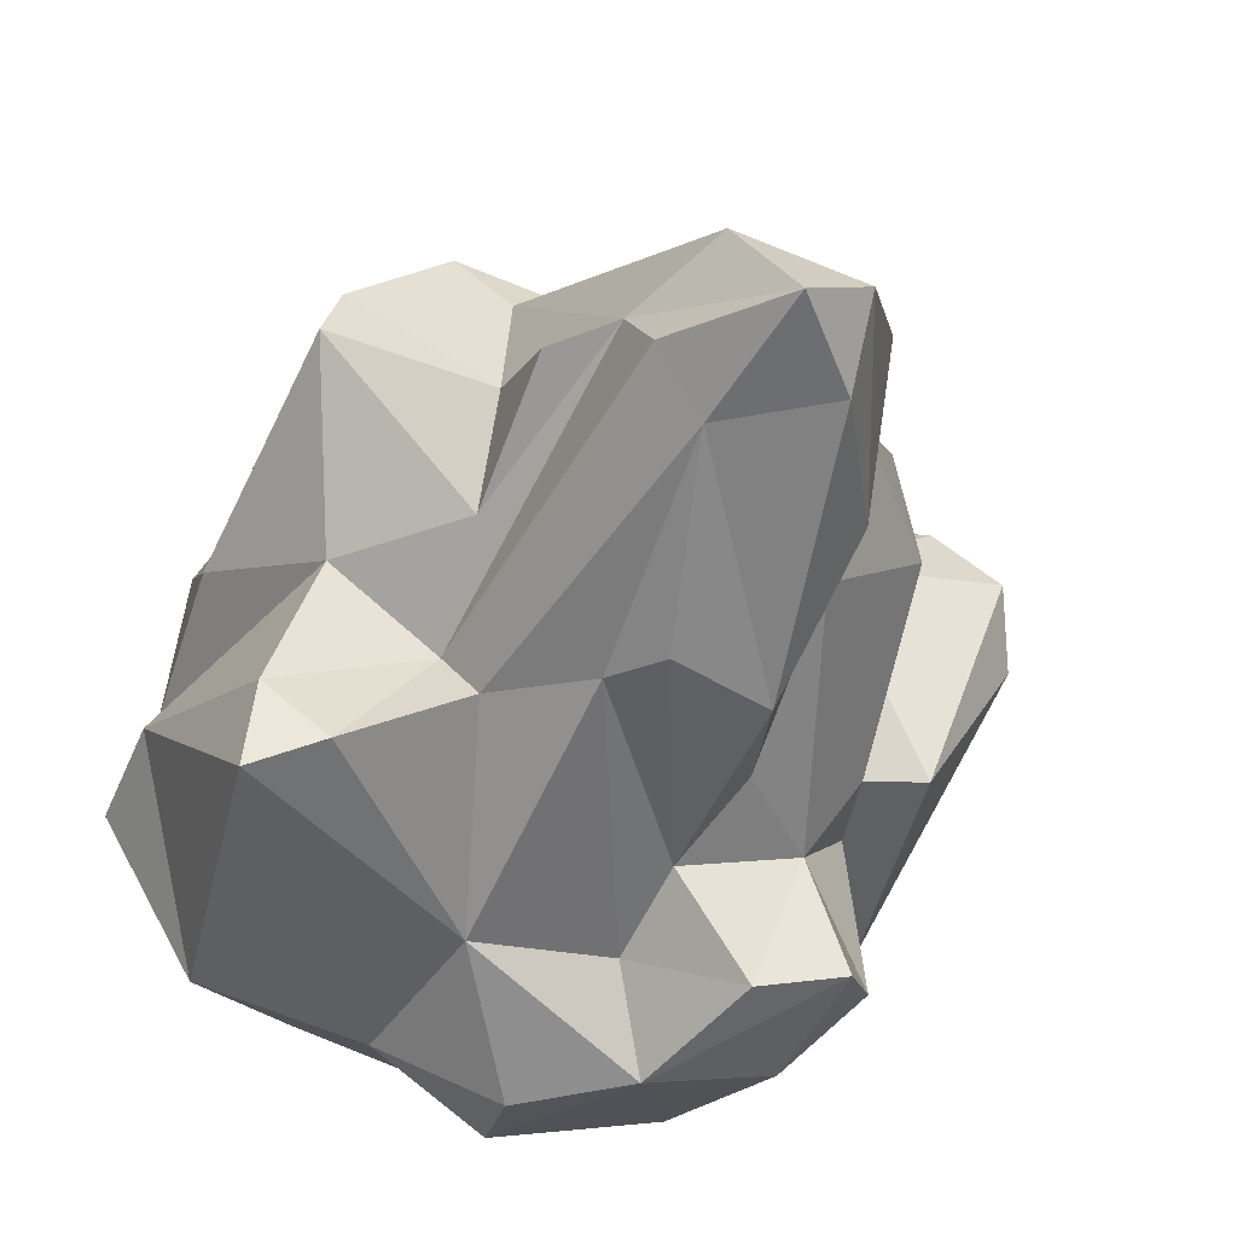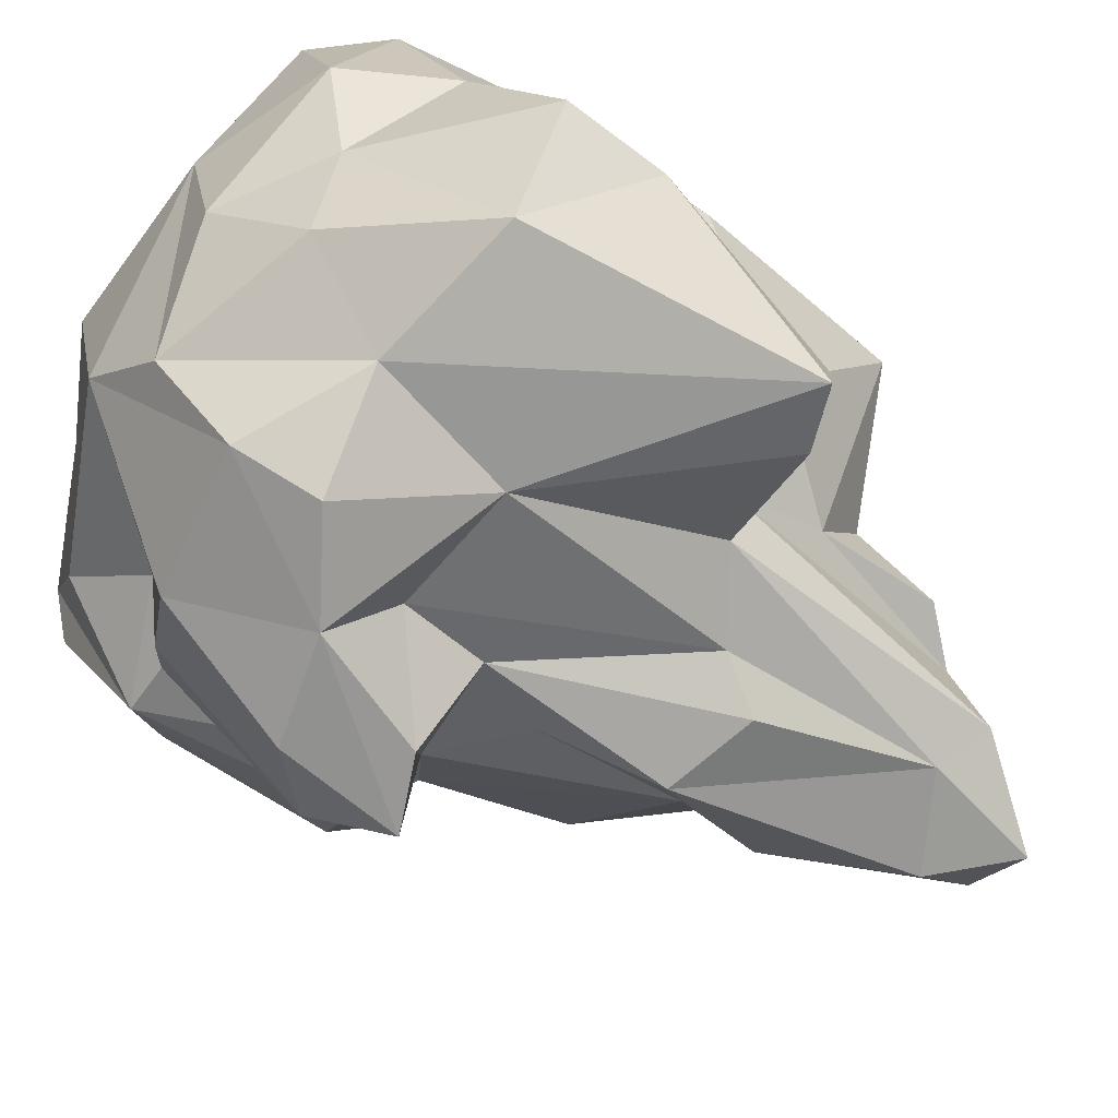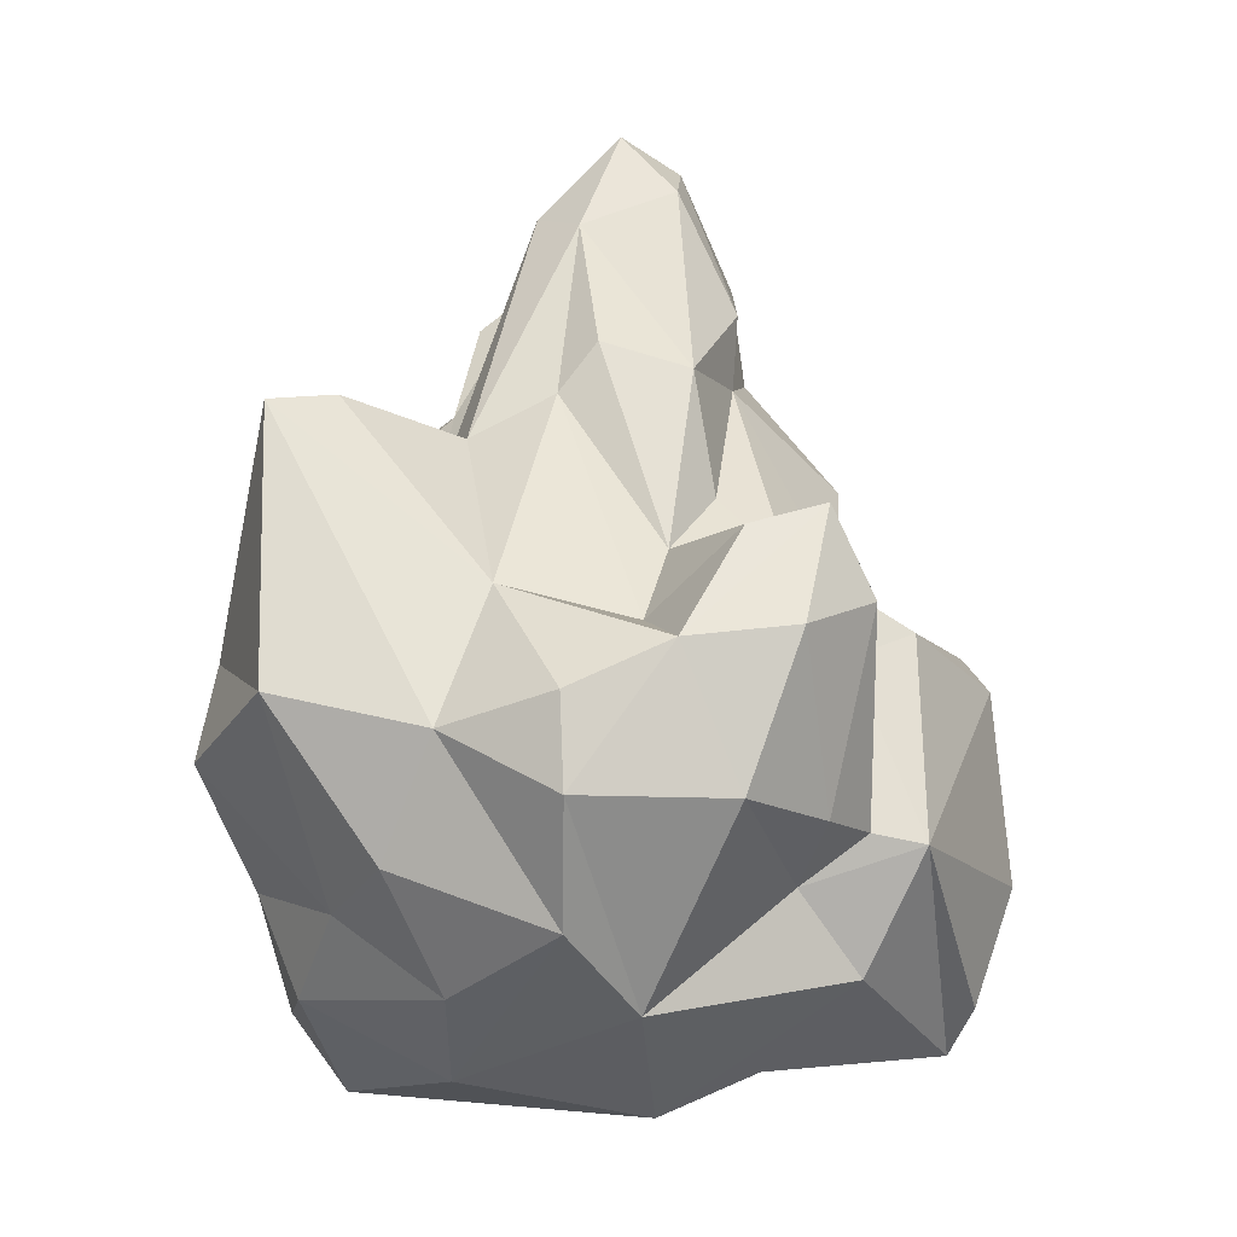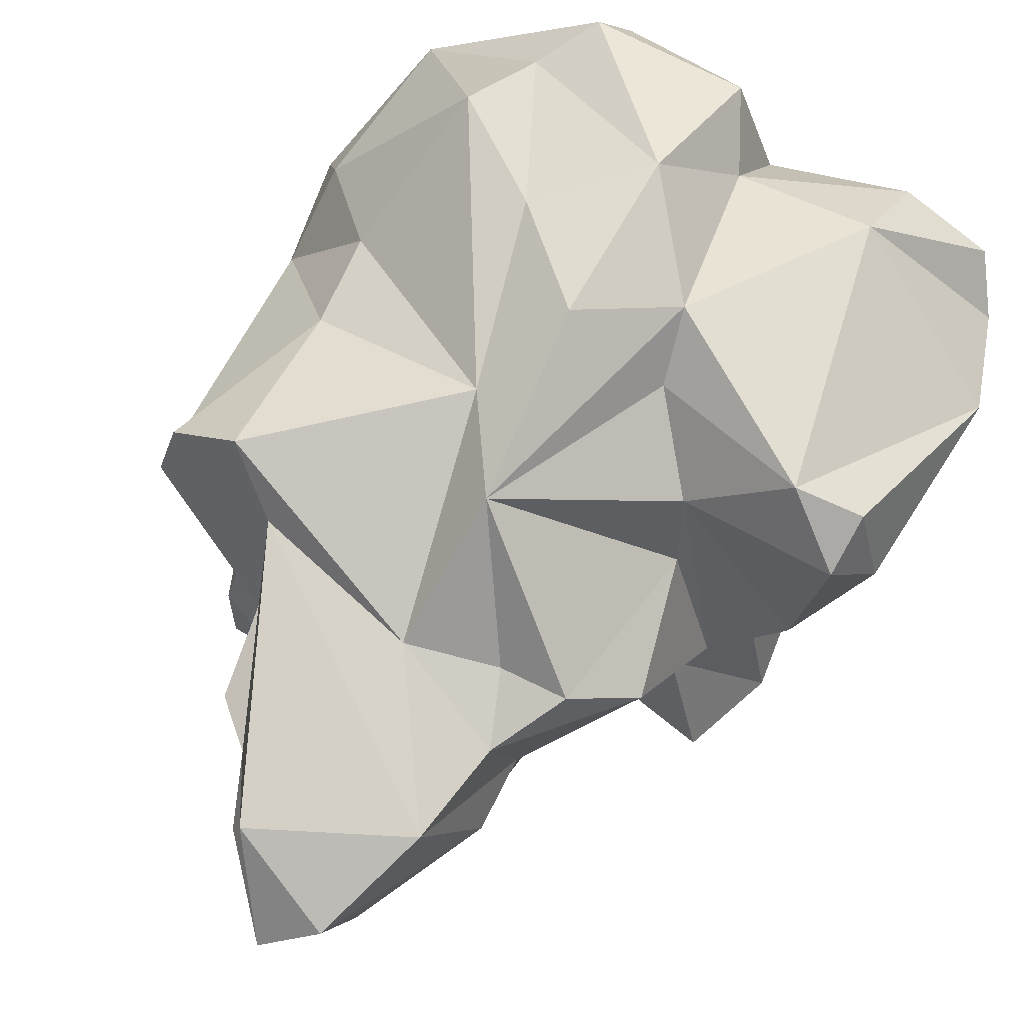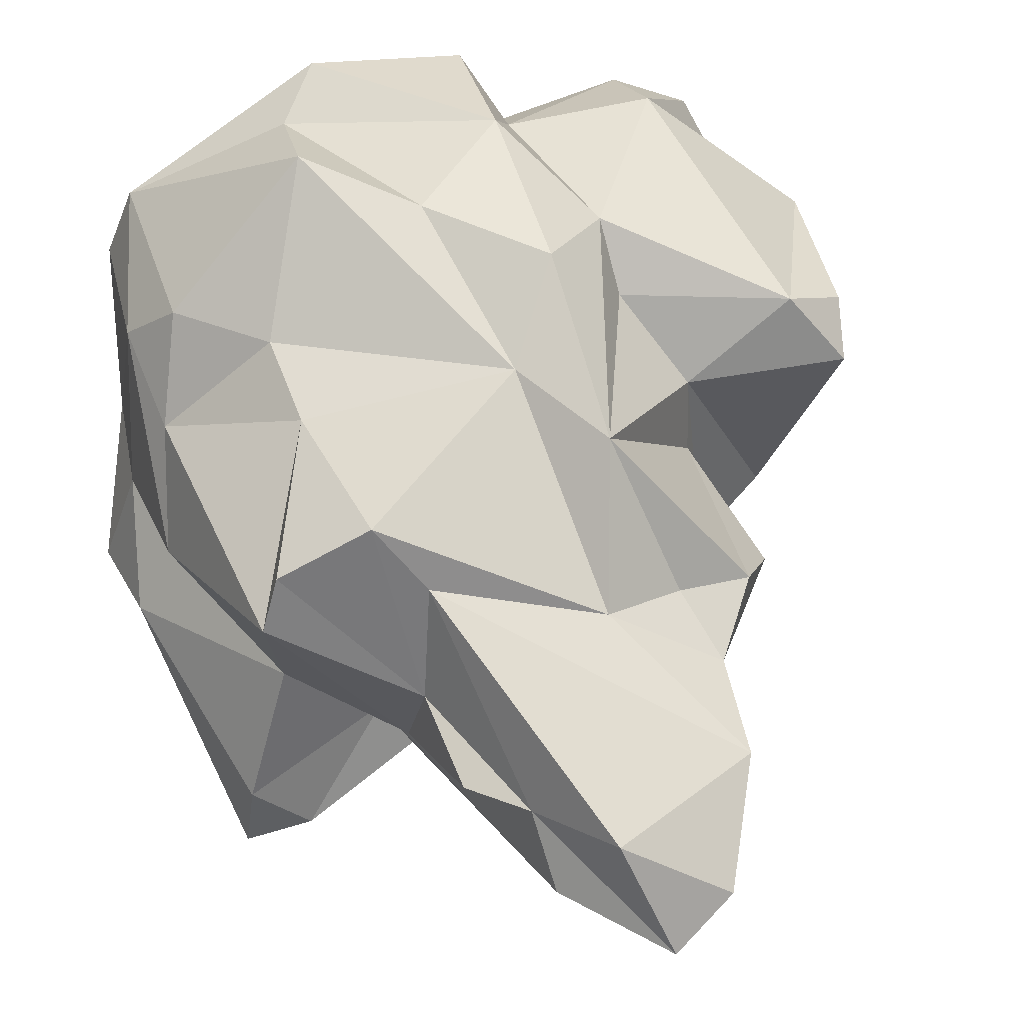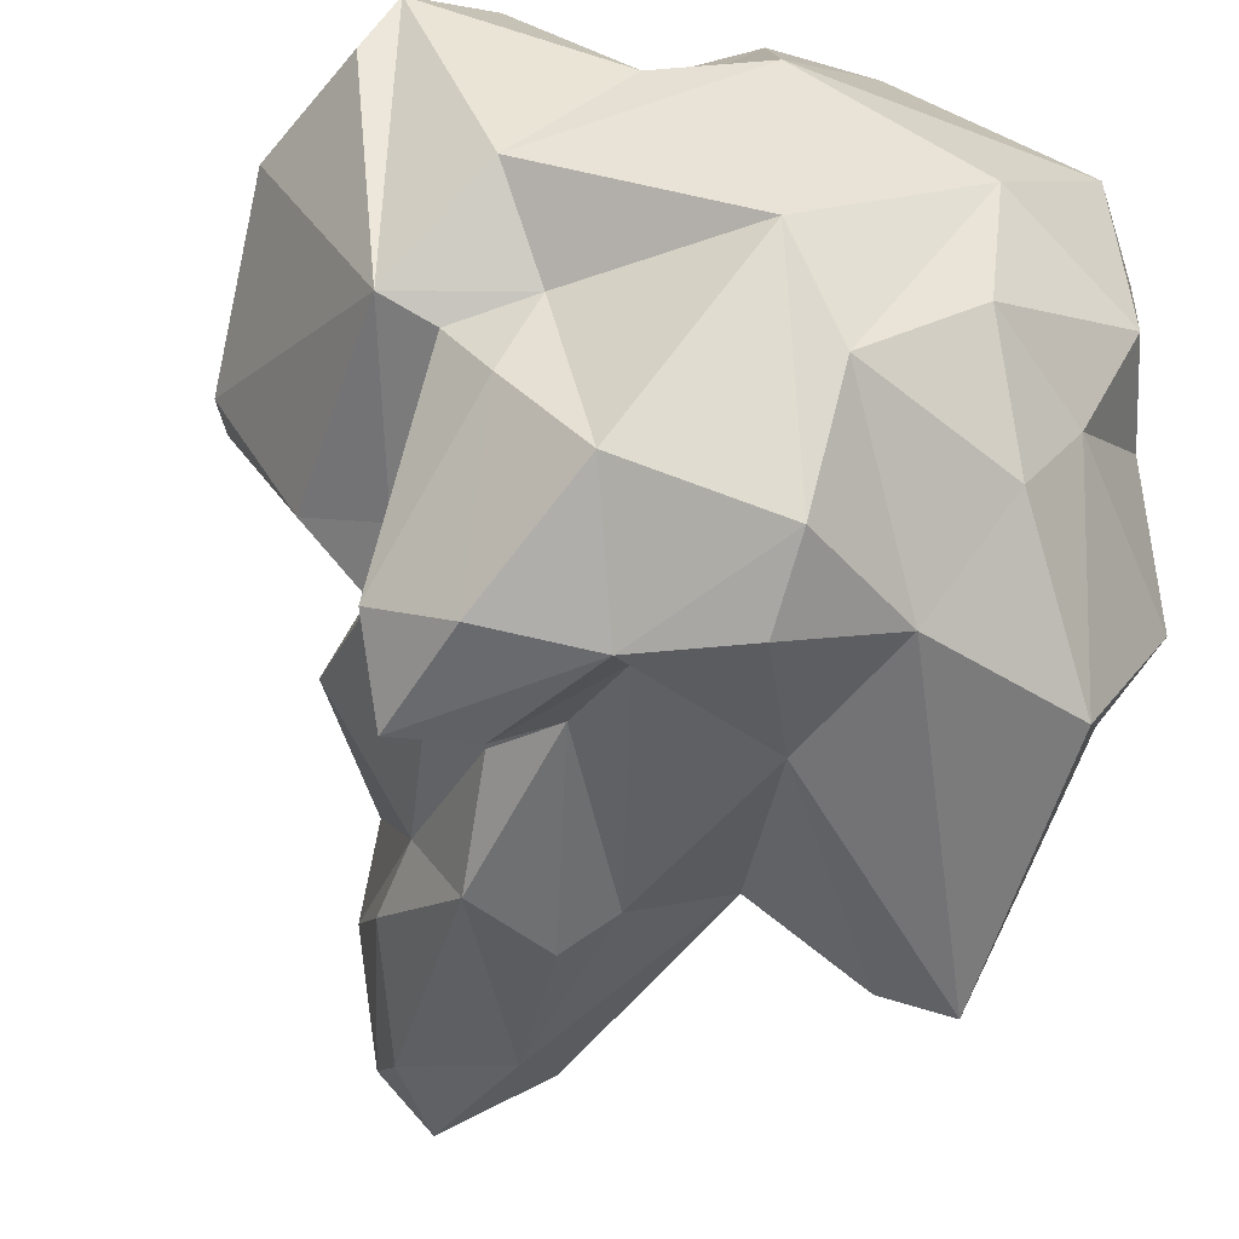
<metadata>
{"format":"obj","ext":"obj","renderer":"f3d","projection":"perspective","resolution":1024,"background":"white","views":[{"elev":-44.1,"azim":165.4,"up":"+Z"},{"elev":-74.3,"azim":61.1,"up":"+Z"},{"elev":-26.6,"azim":-177.3,"up":"+Y"},{"elev":49.5,"azim":-149.5,"up":"+Z"},{"elev":40.6,"azim":163.2,"up":"+Z"},{"elev":-55.6,"azim":-18.5,"up":"+Z"}]}
</metadata>
<code>
v 30.55 50.32 -60.53
v 68.09 80.6 22.41
v -72.62 103 25.24
v -20.95 108.9 -37.94
v -46.32 80.74 -23.31
v -36.96 66.99 -66.24
v 39.65 142.1 38.33
v 63.54 29.48 46.13
v 69.09 28.16 31.63
v 62.29 19.62 -1.878
v 73.93 62.85 -4.669
v 77.61 81.08 -25.21
v 54.14 119.3 -16.18
v -4.578 151.8 13.43
v 16.2 185.7 -23.86
v -1.824 204.1 -27.56
v -14.46 199.9 -18.7
v -24.89 179.3 -3.942
v -45.08 96.66 -23.21
v -24.68 142.1 -23.47
v -42.21 93.24 -63.72
v -50.61 77.27 -54.05
v -71.22 25.79 28.19
v -48.09 21.62 49.78
v 32.82 5.454 6.983
v 41.65 30.1 -43.63
v 20.3 17.41 60.81
v 28.01 121.5 -41.76
v -11.81 93.28 -46.55
v 31.06 39.39 63.53
v -7.149 75 -53.05
v 10.14 130.9 -42.77
v 33.27 63.13 70.73
v 62.55 70.03 42.82
v 71.93 42.7 0.4074
v 80.75 59.03 -27.1
v 71.05 59.87 32.28
v 71.9 94.36 0.6273
v 33.21 139.5 -20.05
v 18.64 176.7 -9.616
v 61.38 140.3 16.28
v 32.19 149.6 -0.4692
v 29.43 167.3 -9.249
v 44.22 104.4 36.79
v 57.78 138.9 27.72
v 6.8 194.5 -5.024
v 6.624 178.4 -32.27
v -13.98 187.3 -30.62
v -26.06 158.5 -26.46
v -22.23 144.2 8.476
v -27.3 156.9 -0.5972
v -37 144 8.138
v -38.9 101.9 8.09
v -46.37 129.8 -1.5
v -38.73 100.4 24.64
v -61.29 98.4 40
v -35.05 92.55 -39.18
v -60.25 90.05 -14.52
v -49.04 44.14 -22.12
v -40.89 40.72 -36.6
v -34.84 34.6 -18.68
v -74.26 93.98 34.6
v -80.75 52.81 30.81
v -77.25 90.58 15.41
v -48.63 42.69 57.41
v -65.86 19.57 39.77
v -27.33 9.164 15.52
v -6.51 2e-06 15.18
v -17.56 23.94 45.02
v -2.093 15.89 55.84
v -25.31 36.96 -57.16
v 6.597 34.99 -64.98
v -5.469 7.592 -24.23
v 7.943 16.99 -43.02
v 31.37 12.3 -21.9
v 57.52 12.73 36.43
v 53.16 28.62 -24.17
v 62.92 58.85 -59.59
v 64.66 118.8 -63.24
v 51.35 122.8 -57.69
v 63.34 121.7 -47.07
v 7.049 52.96 -70.73
v -26.42 88.28 -65.24
v 20.51 80.4 -58.99
v 1.826 141 -45.82
v -17.06 133.8 -46.07
v 34.02 118.1 -32.32
v -17.86 40.15 54.79
v -25.85 78.95 54.38
v -27.14 88.89 41.55
v -10.78 27.28 65.85
v -9.109 60.14 69.7
v 22.14 28.68 70.41
v 11.49 76.95 63.46
v -9.731 96.74 60.71
v 2.304 111.9 45.59
v 45.95 85.9 43.09
v 29.92 146.5 24.33
v -60.31 42.78 -18.94
v -47.29 20.88 -4.724
v -13.96 63.39 -69.5
v -11.2 130.8 39.69
f 76 9 8
f 76 10 9
f 8 9 37
f 8 37 34
f 9 35 37
f 34 37 2
f 33 8 34
f 97 34 2
f 33 34 97
f 10 35 9
f 10 77 35
f 35 77 36
f 77 78 36
f 36 12 11
f 36 78 12
f 12 79 81
f 13 12 81
f 11 12 13
f 35 11 37
f 35 36 11
f 11 13 38
f 37 11 38
f 37 38 2
f 2 38 41
f 38 13 41
f 41 13 39
f 41 39 42
f 13 81 87
f 13 87 39
f 39 87 40
f 43 39 40
f 42 39 43
f 97 2 44
f 2 41 44
f 44 41 45
f 44 45 7
f 45 41 42
f 7 45 42
f 7 42 98
f 98 46 18
f 14 98 18
f 42 40 98
f 98 40 46
f 46 16 17
f 42 43 40
f 15 47 16
f 40 16 46
f 40 15 16
f 17 16 48
f 16 47 48
f 48 47 86
f 48 86 49
f 17 48 49
f 17 49 18
f 18 49 20
f 14 51 50
f 14 18 51
f 46 17 18
f 18 20 51
f 50 51 52
f 52 51 54
f 51 20 54
f 52 54 53
f 53 54 19
f 53 19 55
f 55 19 58
f 55 58 3
f 55 3 56
f 54 20 19
f 20 4 57
f 19 57 5
f 20 57 19
f 19 5 58
f 5 59 99
f 5 57 22
f 57 21 22
f 22 21 6
f 5 22 59
f 59 22 60
f 22 6 60
f 59 60 61
f 59 61 99
f 99 61 100
f 56 3 62
f 3 64 62
f 62 64 63
f 62 63 56
f 56 63 65
f 3 58 64
f 58 5 99
f 64 58 99
f 64 99 63
f 63 99 23
f 65 63 23
f 65 23 66
f 23 99 66
f 66 67 24
f 99 100 66
f 66 100 67
f 67 100 68
f 68 100 73
f 67 68 69
f 24 67 69
f 100 61 73
f 60 71 61
f 61 71 73
f 71 72 73
f 73 72 74
f 73 74 25
f 74 75 25
f 74 26 75
f 74 1 26
f 75 26 77
f 75 77 10
f 76 25 10
f 25 75 10
f 69 68 70
f 70 68 27
f 68 73 25
f 68 25 76
f 27 68 76
f 27 76 8
f 77 26 78
f 26 1 78
f 1 84 79
f 1 82 84
f 84 32 28
f 78 79 12
f 78 1 79
f 79 84 80
f 84 28 80
f 79 80 81
f 1 74 72
f 71 101 72
f 72 101 82
f 1 72 82
f 71 60 6
f 71 6 101
f 6 21 101
f 101 21 83
f 101 83 31
f 83 21 57
f 83 57 29
f 31 83 29
f 82 101 84
f 84 101 31
f 84 31 32
f 31 29 32
f 32 29 85
f 29 86 85
f 29 57 4
f 29 4 86
f 86 4 20
f 86 20 49
f 85 86 47
f 81 80 87
f 80 28 87
f 28 32 47
f 32 85 47
f 87 28 15
f 28 47 15
f 40 87 15
f 66 24 65
f 24 88 65
f 24 69 88
f 69 70 91
f 69 91 88
f 88 91 92
f 88 92 89
f 89 92 95
f 65 89 56
f 65 88 89
f 56 89 90
f 27 93 70
f 70 93 91
f 93 30 92
f 91 93 92
f 27 8 93
f 93 8 30
f 30 8 33
f 30 33 94
f 92 30 94
f 92 94 95
f 94 96 95
f 94 33 96
f 33 97 96
f 96 97 44
f 96 44 7
f 7 98 14
f 95 96 102
f 96 7 14
f 96 14 102
f 56 90 55
f 90 102 55
f 89 95 102
f 90 89 102
f 50 102 14
f 55 102 53
f 102 50 52
f 53 102 52

</code>
